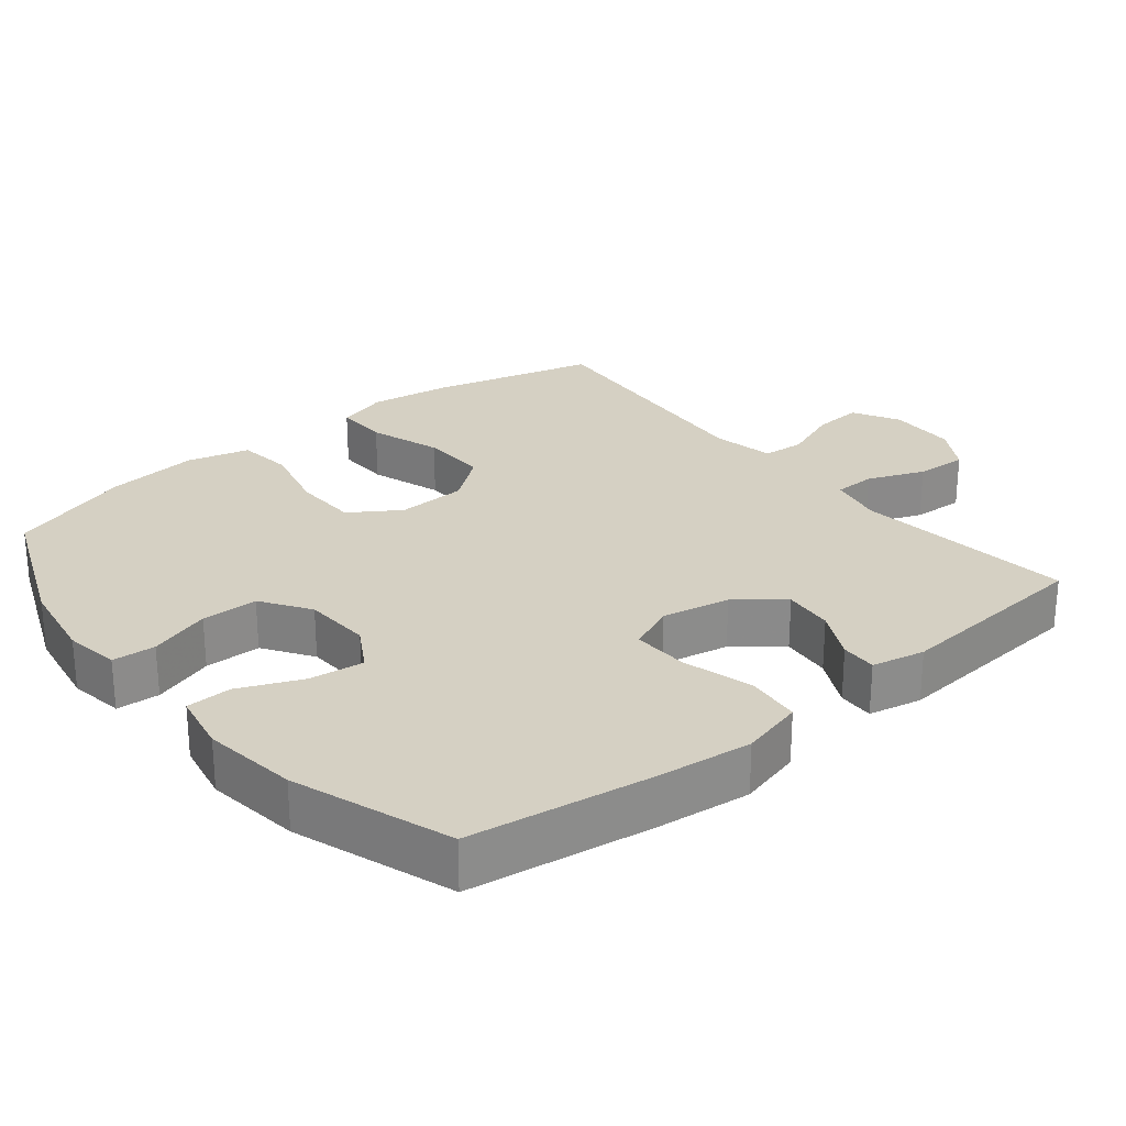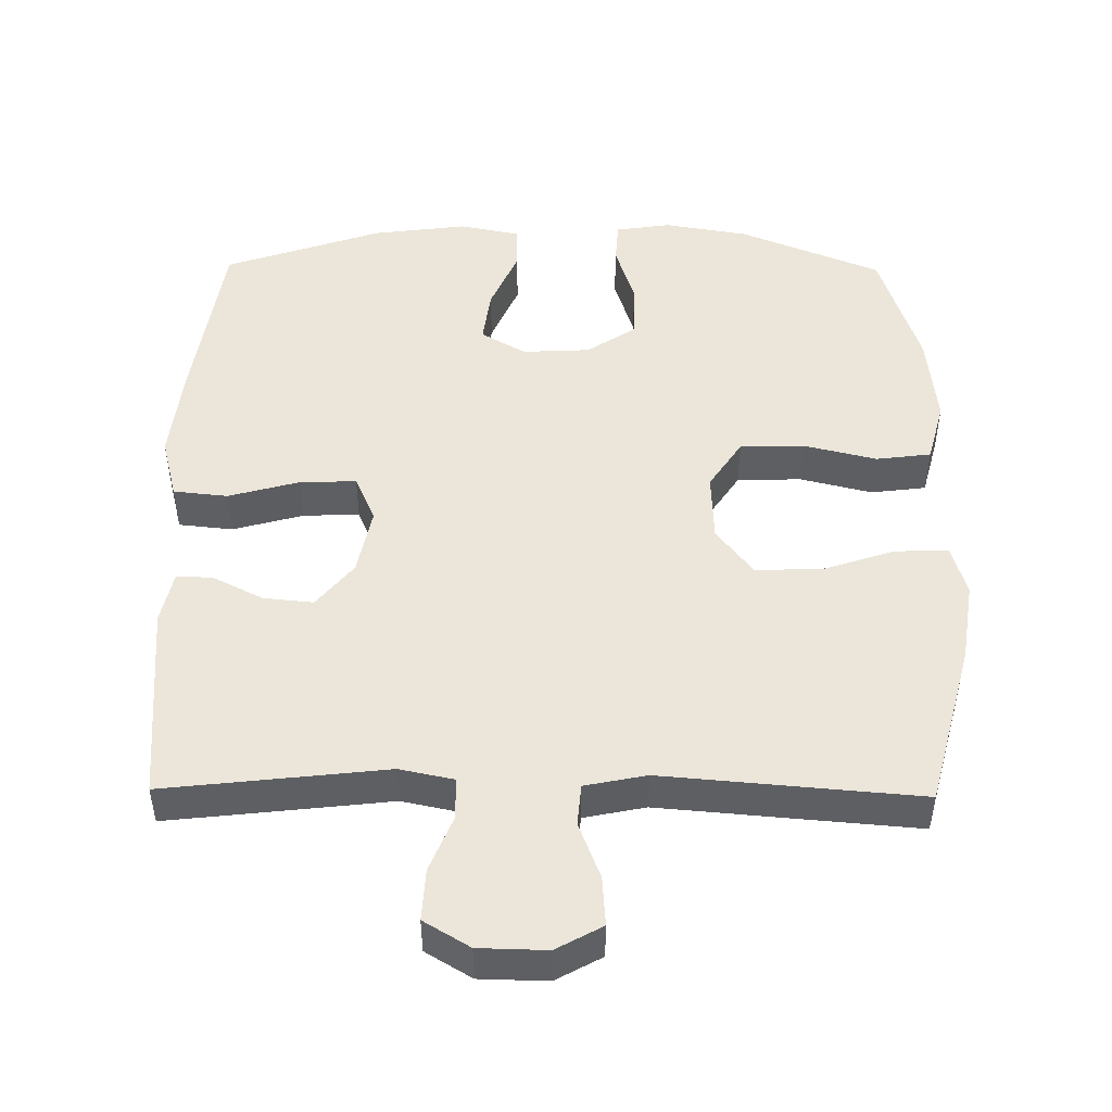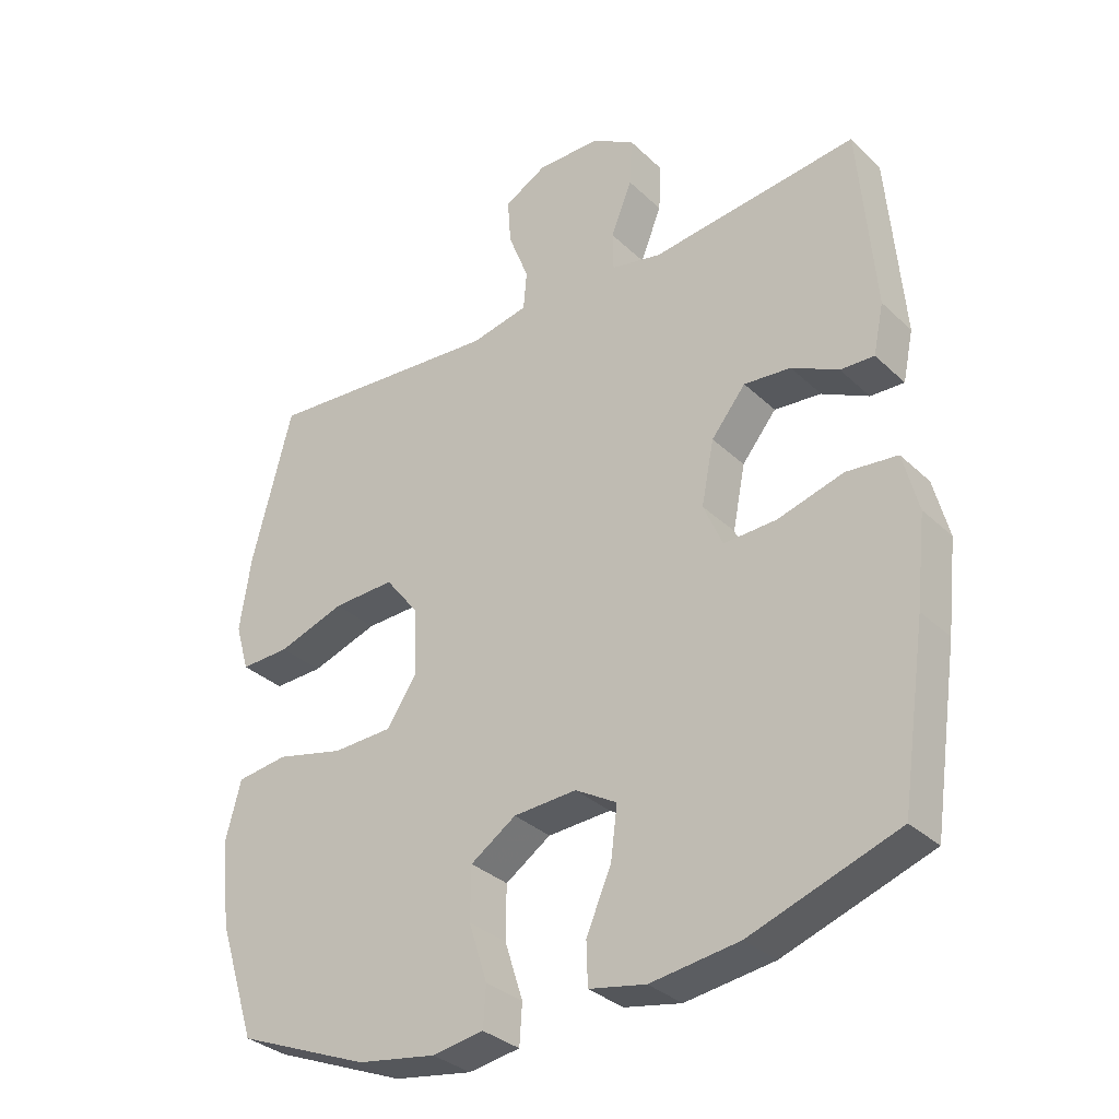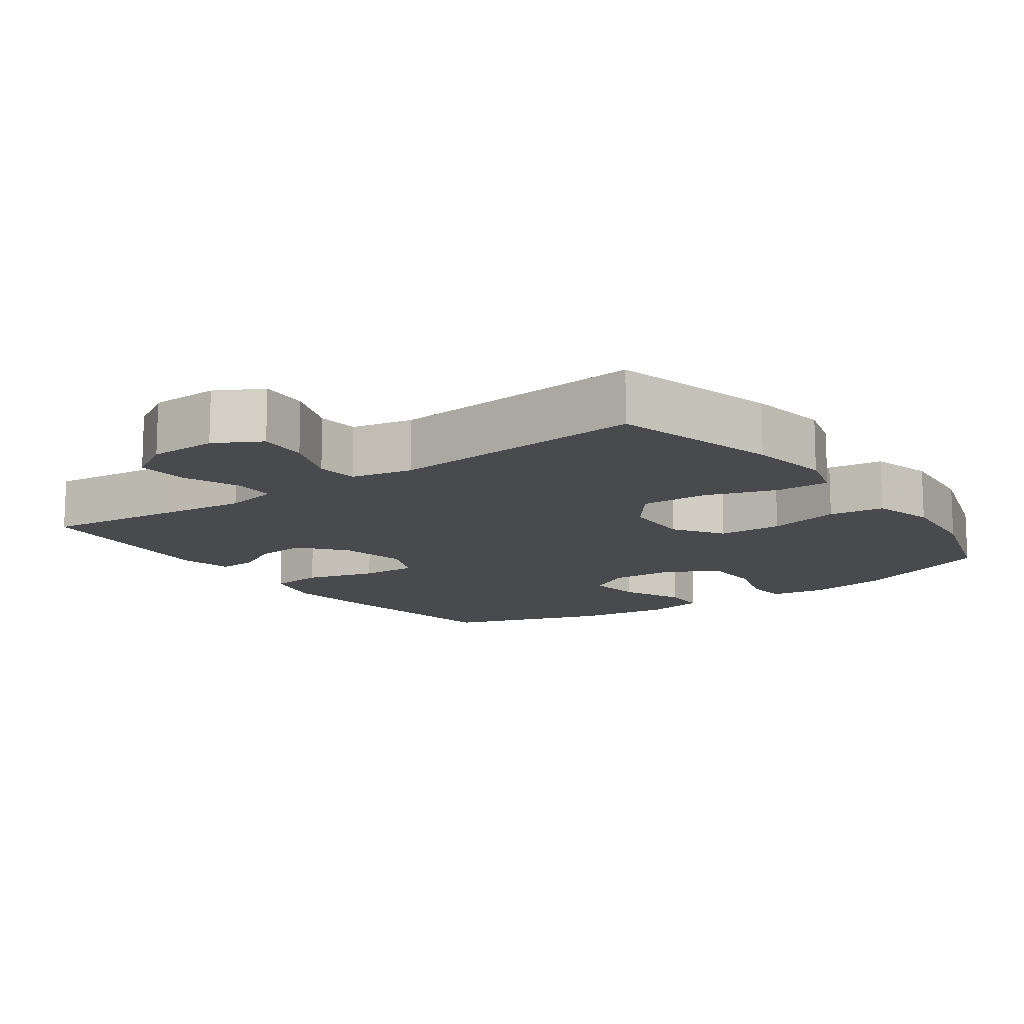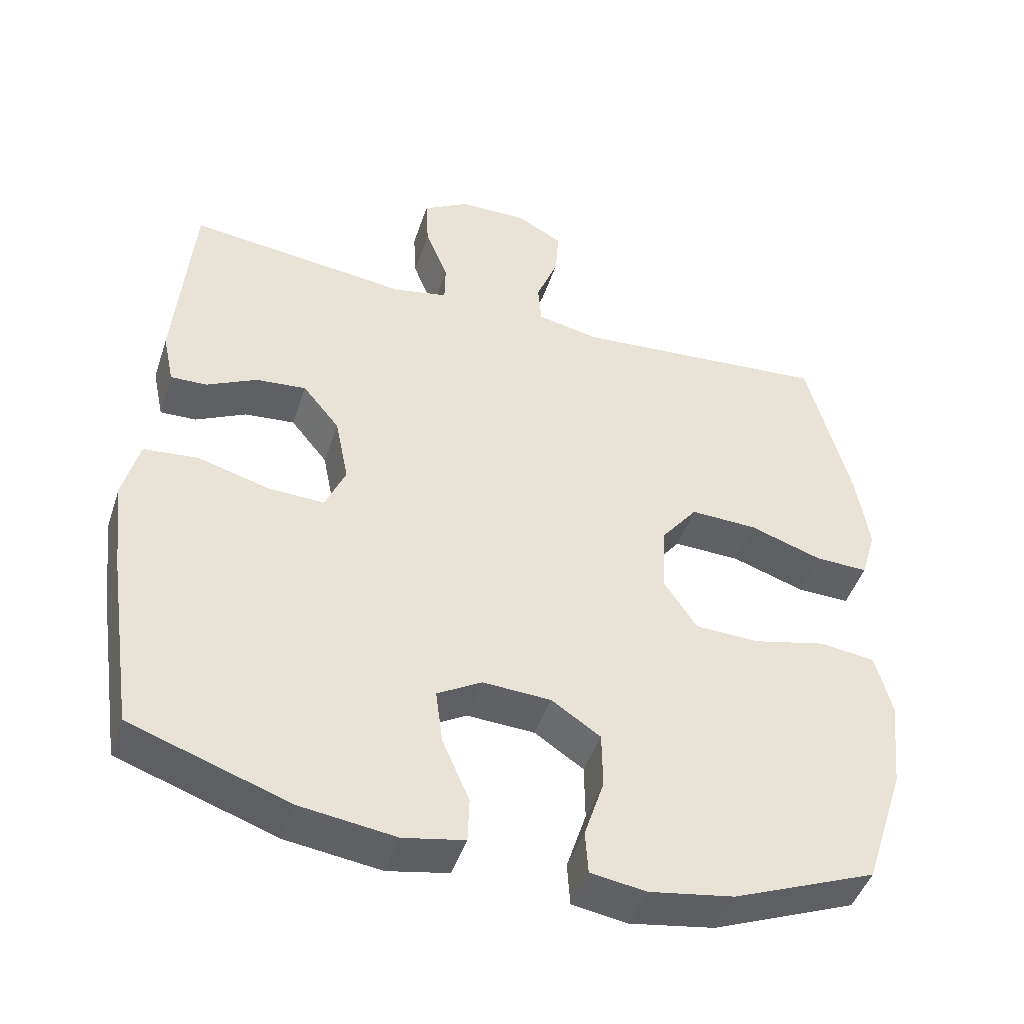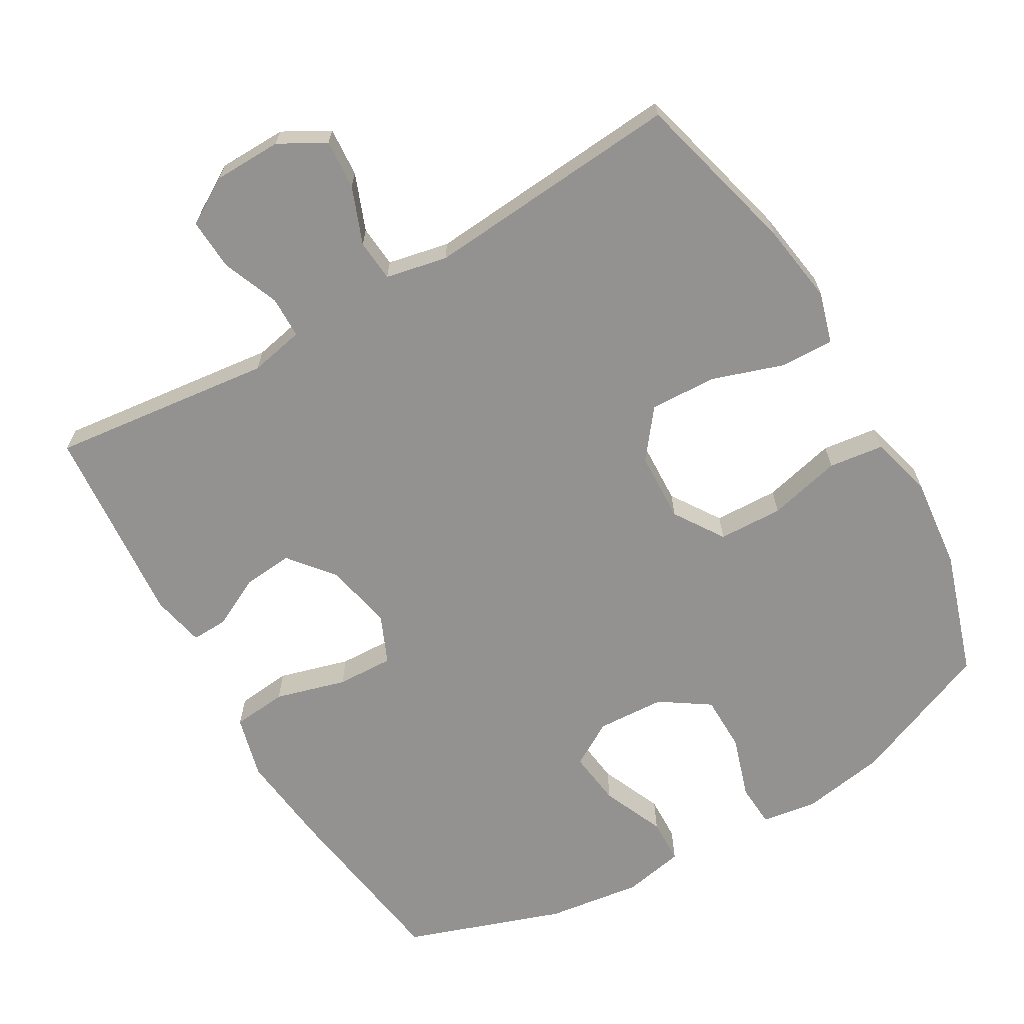
<metadata>
{"format":"obj","ext":"obj","renderer":"f3d","projection":"perspective","resolution":1024,"background":"white","views":[{"elev":26.4,"azim":-129.1,"up":"+Y"},{"elev":48.4,"azim":0.7,"up":"+Y"},{"elev":-32.8,"azim":-142.0,"up":"+Z"},{"elev":-13.0,"azim":35.8,"up":"+Y"},{"elev":-46.1,"azim":-18.0,"up":"+Z"},{"elev":-66.4,"azim":30.1,"up":"+Y"}]}
</metadata>
<code>
v -0.5 0.07 -0.5
v -0.538 0.07 -0.242
v -0.553 0.07 -0.108
v -0.53 0.07 -0.019
v -0.453 0.07 -0.011
v -0.353 0.07 -0.039
v -0.273 0.07 -0.042
v -0.244 0.07 0.025
v -0.263 0.07 0.121
v -0.315 0.07 0.185
v -0.386 0.07 0.178
v -0.457 0.07 0.142
v -0.508 0.07 0.14
v -0.524 0.07 0.215
v -0.5 0.07 0.5
v -0.308 0.07 0.478
v -0.187 0.07 0.464
v -0.11 0.07 0.48
v -0.109 0.07 0.539
v -0.141 0.07 0.619
v -0.145 0.07 0.692
v -0.08 0.07 0.731
v 0.016 0.07 0.733
v 0.081 0.07 0.697
v 0.076 0.07 0.627
v 0.045 0.07 0.547
v 0.05 0.07 0.488
v 0.137 0.07 0.47
v 0.5 0.07 0.5
v 0.561 0.07 0.266
v 0.578 0.07 0.152
v 0.557 0.07 0.08
v 0.482 0.07 0.082
v 0.38 0.07 0.116
v 0.286 0.07 0.119
v 0.234 0.07 0.052
v 0.23 0.07 -0.047
v 0.276 0.07 -0.117
v 0.367 0.07 -0.12
v 0.47 0.07 -0.095
v 0.548 0.07 -0.105
v 0.571 0.07 -0.193
v 0.557 0.07 -0.324
v 0.5 0.07 -0.5
v 0.299 0.07 -0.582
v 0.18 0.07 -0.602
v 0.102 0.07 -0.59
v 0.098 0.07 -0.529
v 0.126 0.07 -0.442
v 0.125 0.07 -0.362
v 0.056 0.07 -0.316
v -0.04 0.07 -0.311
v -0.103 0.07 -0.348
v -0.093 0.07 -0.426
v -0.055 0.07 -0.514
v -0.057 0.07 -0.578
v -0.143 0.07 -0.595
v -0.277 0.07 -0.577
v -0.5 0 -0.5
v -0.538 0 -0.242
v -0.553 0 -0.108
v -0.53 0 -0.019
v -0.453 0 -0.011
v -0.353 0 -0.039
v -0.273 0 -0.042
v -0.244 0 0.025
v -0.263 0 0.121
v -0.315 0 0.185
v -0.386 0 0.178
v -0.457 0 0.142
v -0.508 0 0.14
v -0.524 0 0.215
v -0.5 0 0.5
v -0.308 0 0.478
v -0.187 0 0.464
v -0.11 0 0.48
v -0.109 0 0.539
v -0.141 0 0.619
v -0.145 0 0.692
v -0.08 0 0.731
v 0.016 0 0.733
v 0.081 0 0.697
v 0.076 0 0.627
v 0.045 0 0.547
v 0.05 0 0.488
v 0.137 0 0.47
v 0.5 0 0.5
v 0.561 0 0.266
v 0.578 0 0.152
v 0.557 0 0.08
v 0.482 0 0.082
v 0.38 0 0.116
v 0.286 0 0.119
v 0.234 0 0.052
v 0.23 0 -0.047
v 0.276 0 -0.117
v 0.367 0 -0.12
v 0.47 0 -0.095
v 0.548 0 -0.105
v 0.571 0 -0.193
v 0.557 0 -0.324
v 0.5 0 -0.5
v 0.299 0 -0.582
v 0.18 0 -0.602
v 0.102 0 -0.59
v 0.098 0 -0.529
v 0.126 0 -0.442
v 0.125 0 -0.362
v 0.056 0 -0.316
v -0.04 0 -0.311
v -0.103 0 -0.348
v -0.093 0 -0.426
v -0.055 0 -0.514
v -0.057 0 -0.578
v -0.143 0 -0.595
v -0.277 0 -0.577
f 4 5 6
f 3 4 6
f 2 3 6
f 1 2 6
f 58 1 6
f 57 58 6
f 56 57 6
f 55 56 6
f 54 55 6
f 53 54 6 7
f 52 53 7 8
f 51 52 8 9
f 50 51 9
f 47 48 49
f 46 47 49
f 45 46 49
f 44 45 49
f 43 44 49
f 42 43 49
f 41 42 49
f 40 41 49
f 39 40 49
f 38 39 49 50
f 37 38 50 9
f 32 33 34
f 31 32 34
f 30 31 34
f 29 30 34
f 28 29 34
f 27 28 34 35
f 24 25 26
f 23 24 26
f 22 23 26
f 21 22 26
f 20 21 26
f 19 20 26
f 18 19 26 27
f 27 35 36
f 18 27 36
f 17 18 36
f 15 16 17
f 14 15 17
f 13 14 17
f 12 13 17
f 11 12 17
f 37 9 10
f 36 37 10
f 17 36 10
f 10 11 17
f 64 63 62
f 64 62 61
f 64 61 60
f 64 60 59
f 64 59 116
f 64 116 115
f 64 115 114
f 64 114 113
f 64 113 112
f 65 64 112 111
f 66 65 111 110
f 67 66 110 109
f 67 109 108
f 107 106 105
f 107 105 104
f 107 104 103
f 107 103 102
f 107 102 101
f 107 101 100
f 107 100 99
f 107 99 98
f 107 98 97
f 108 107 97 96
f 67 108 96 95
f 92 91 90
f 92 90 89
f 92 89 88
f 92 88 87
f 92 87 86
f 93 92 86 85
f 84 83 82
f 84 82 81
f 84 81 80
f 84 80 79
f 84 79 78
f 84 78 77
f 85 84 77 76
f 94 93 85
f 94 85 76
f 94 76 75
f 75 74 73
f 75 73 72
f 75 72 71
f 75 71 70
f 75 70 69
f 68 67 95
f 68 95 94
f 68 94 75
f 75 69 68
f 1 59 60 2
f 2 60 61 3
f 3 61 62 4
f 4 62 63 5
f 5 63 64 6
f 6 64 65 7
f 7 65 66 8
f 8 66 67 9
f 9 67 68 10
f 10 68 69 11
f 11 69 70 12
f 12 70 71 13
f 13 71 72 14
f 14 72 73 15
f 15 73 74 16
f 16 74 75 17
f 17 75 76 18
f 18 76 77 19
f 19 77 78 20
f 20 78 79 21
f 21 79 80 22
f 22 80 81 23
f 23 81 82 24
f 24 82 83 25
f 25 83 84 26
f 26 84 85 27
f 27 85 86 28
f 28 86 87 29
f 29 87 88 30
f 30 88 89 31
f 31 89 90 32
f 32 90 91 33
f 33 91 92 34
f 34 92 93 35
f 35 93 94 36
f 36 94 95 37
f 37 95 96 38
f 38 96 97 39
f 39 97 98 40
f 40 98 99 41
f 41 99 100 42
f 42 100 101 43
f 43 101 102 44
f 44 102 103 45
f 45 103 104 46
f 46 104 105 47
f 47 105 106 48
f 48 106 107 49
f 49 107 108 50
f 50 108 109 51
f 51 109 110 52
f 52 110 111 53
f 53 111 112 54
f 54 112 113 55
f 55 113 114 56
f 56 114 115 57
f 57 115 116 58
f 58 116 59 1

</code>
